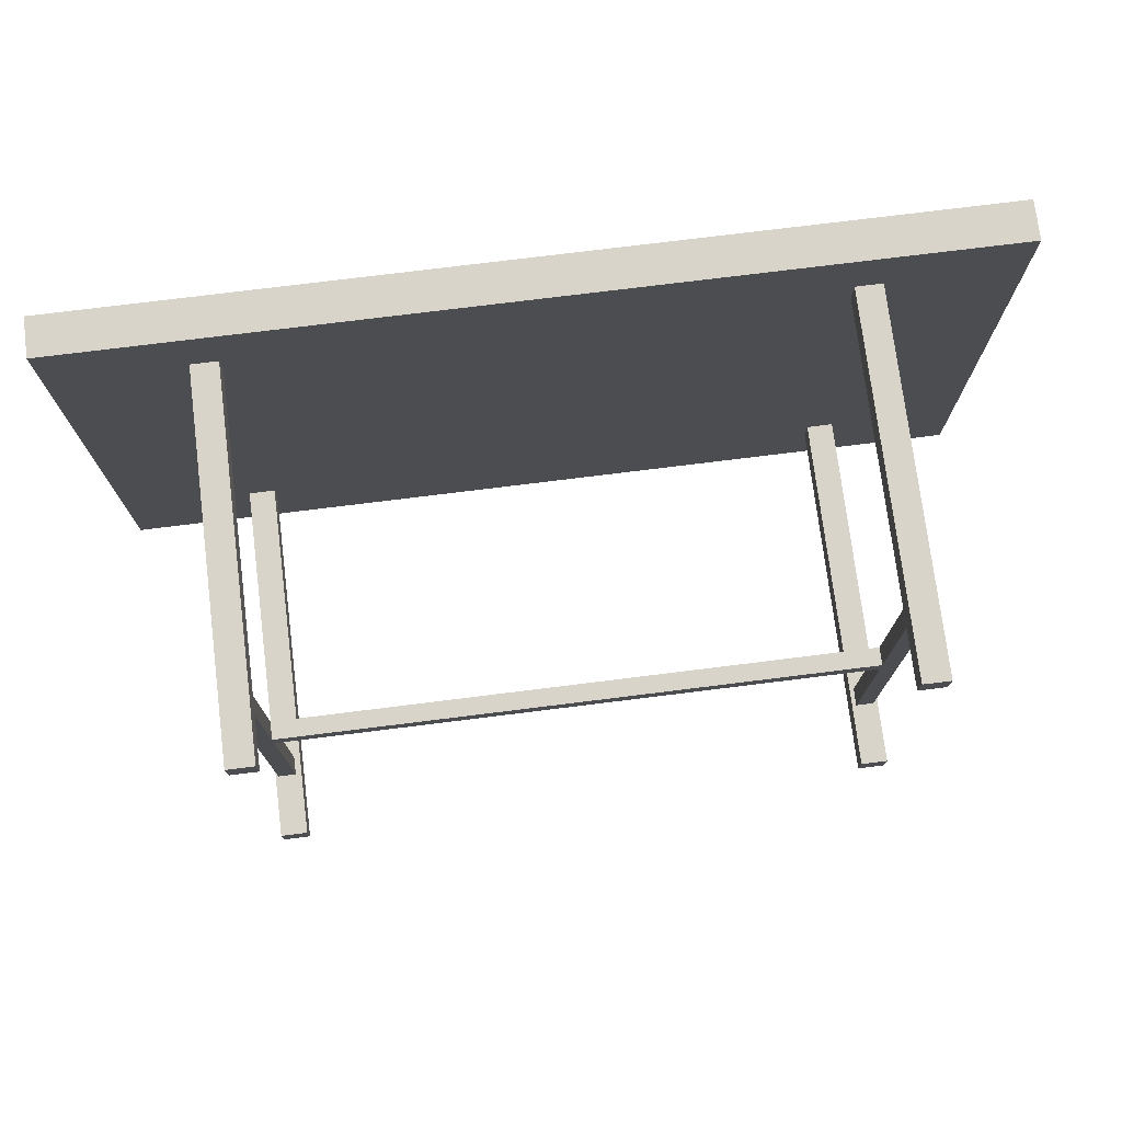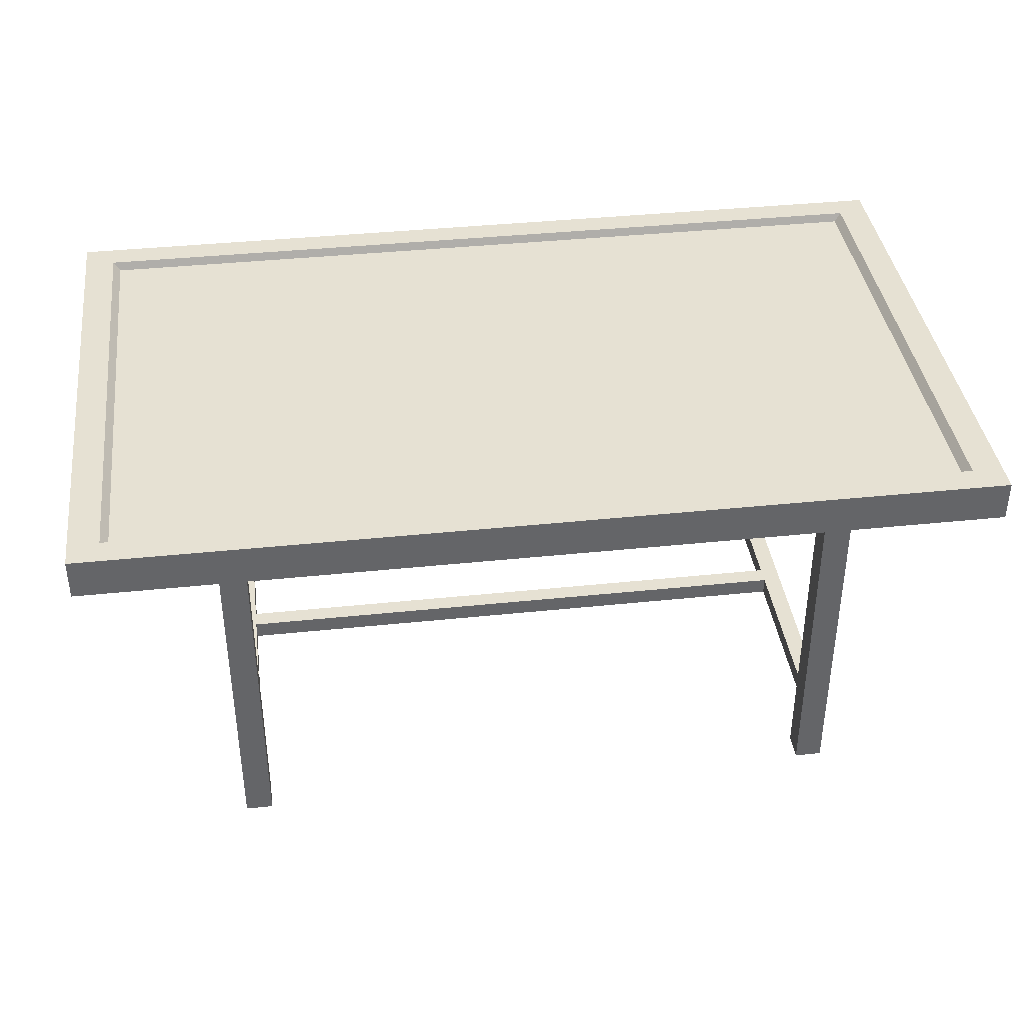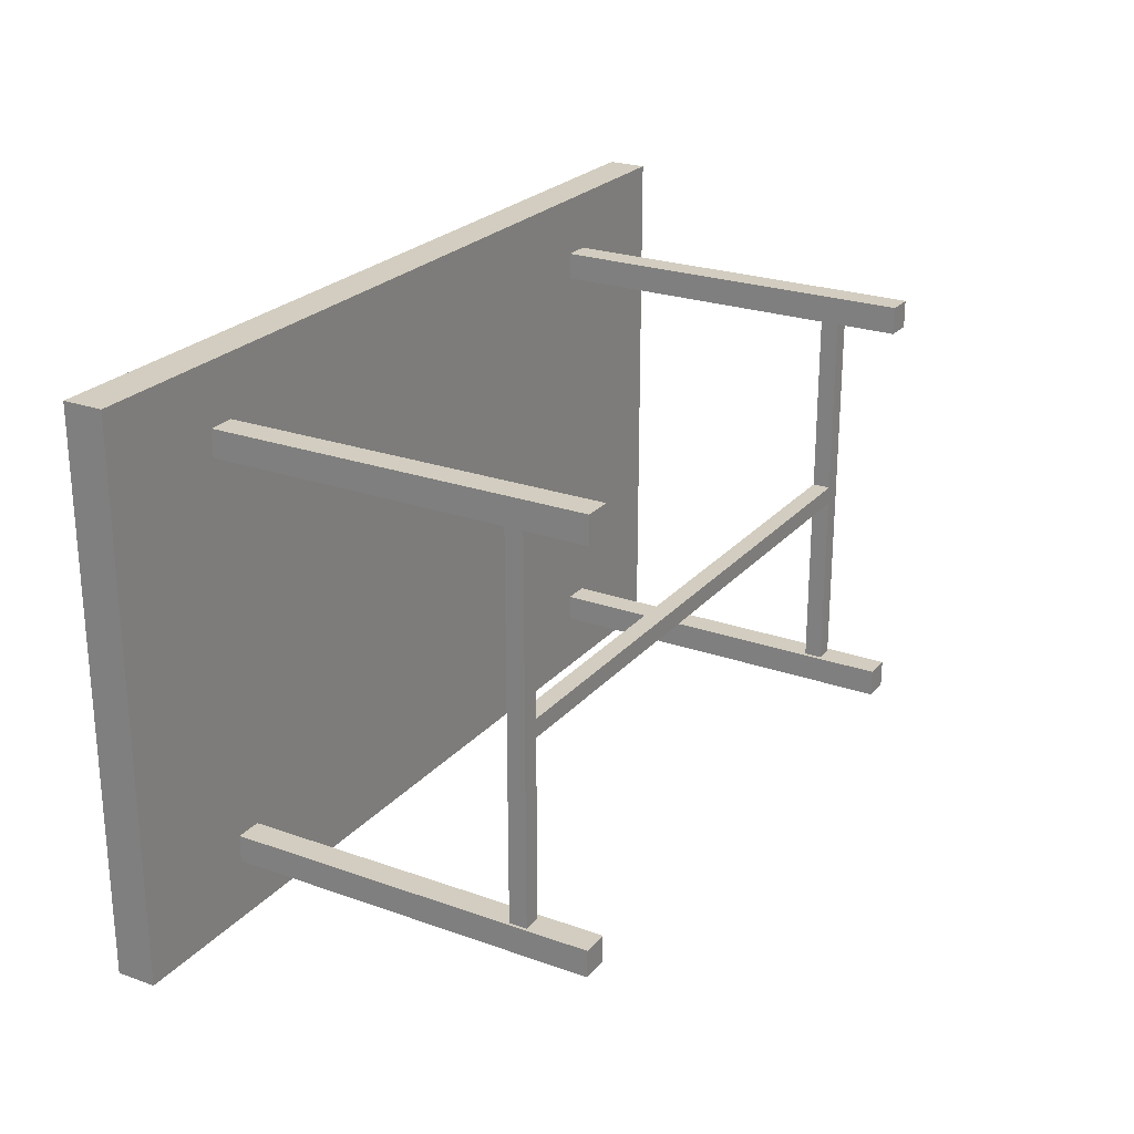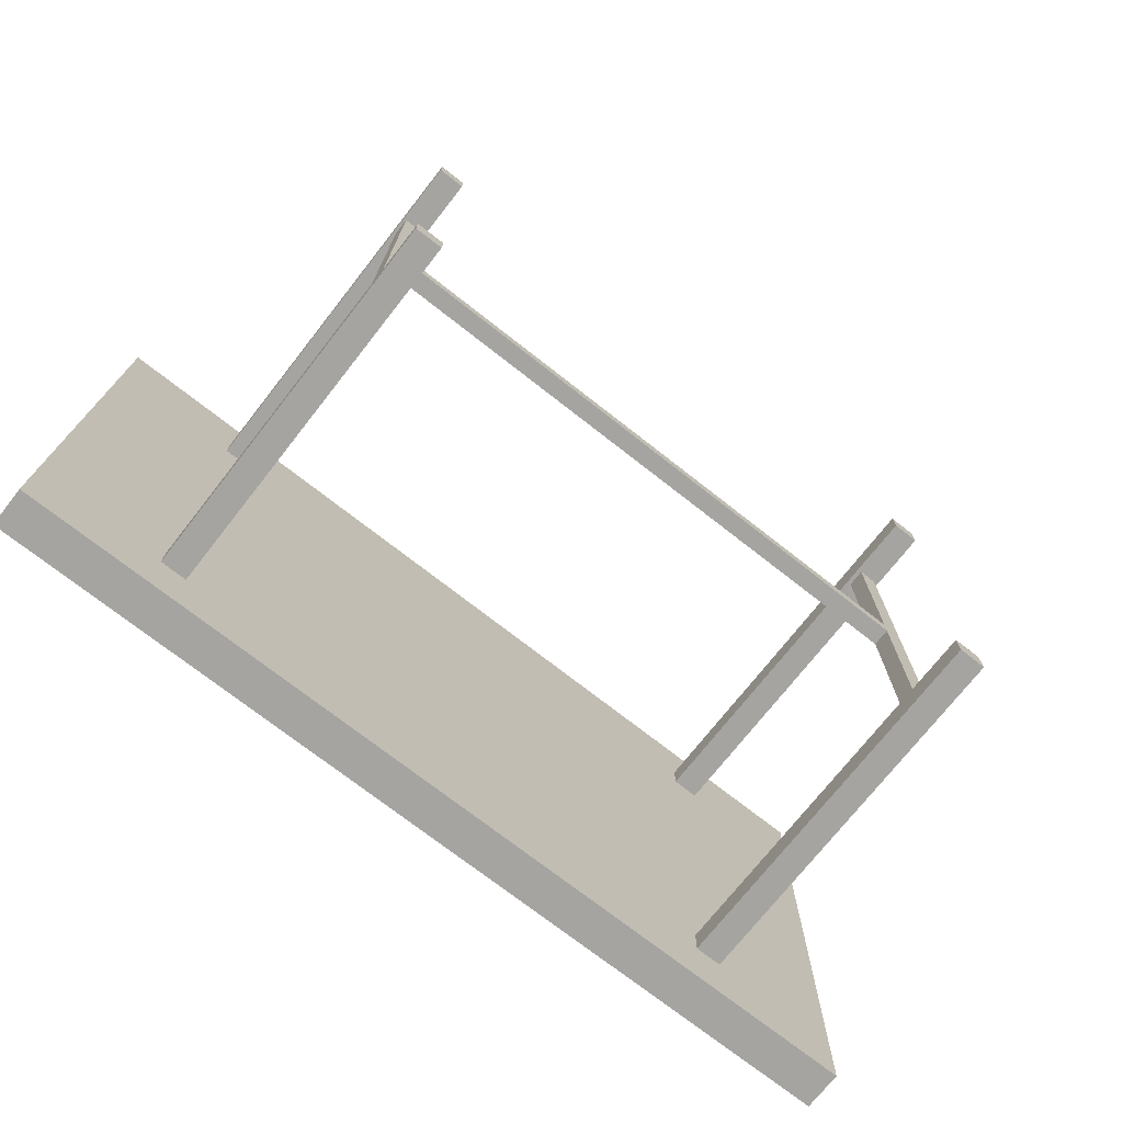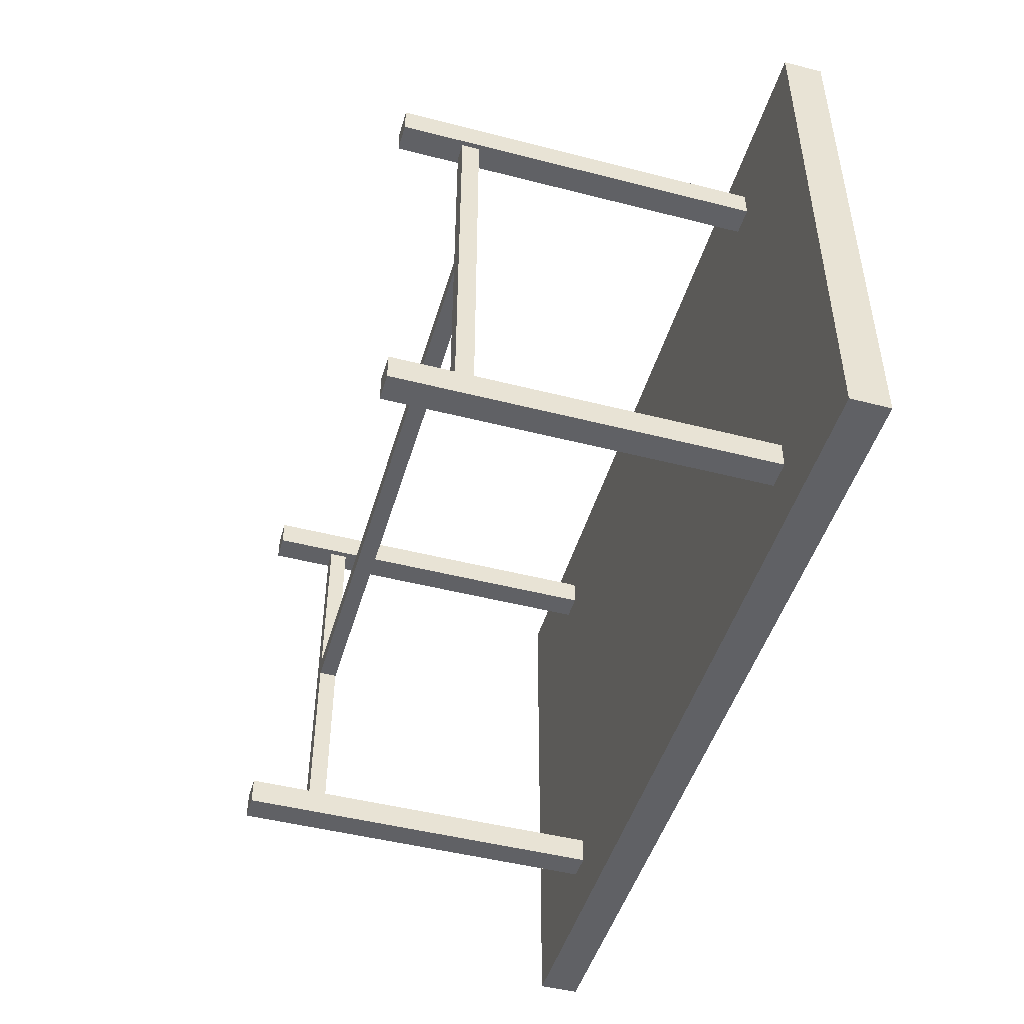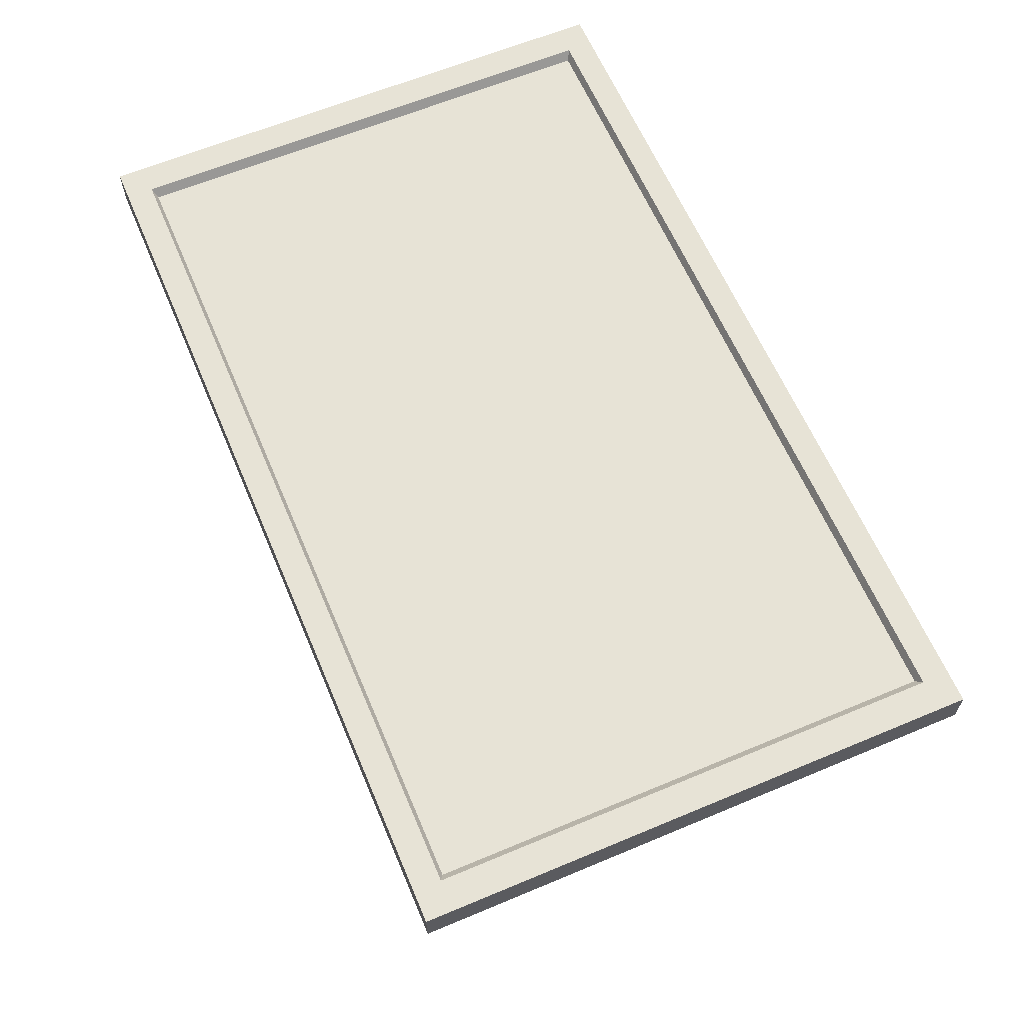
<metadata>
{"format":"obj","ext":"obj","renderer":"f3d","projection":"perspective","resolution":1024,"background":"white","views":[{"elev":75.0,"azim":-7.1,"up":"+Z"},{"elev":38.9,"azim":172.5,"up":"+Y"},{"elev":24.3,"azim":-59.6,"up":"+Z"},{"elev":-73.2,"azim":-38.1,"up":"+Z"},{"elev":-47.2,"azim":73.8,"up":"+Z"},{"elev":62.7,"azim":67.0,"up":"+Y"}]}
</metadata>
<code>
g SM_Prop_Table_01
v 0.6948 0.1886 0.4444
v 0.6948 0.1886 -0.4444
v 0.7372 0.1886 -0.4444
v 0.7372 0.1886 0.4444
v 0.6948 0.1468 -0.4444
v 0.6948 0.1468 0.4444
v 0.7372 0.1468 0.4444
v 0.7372 0.1468 -0.4444
v 0.7372 0.1468 0.4444
v 0.7372 0.1886 0.4444
v 0.7372 0.1886 -0.4444
v 0.7372 0.1468 -0.4444
v 0.6948 0.1468 -0.4444
v 0.6948 0.1886 -0.4444
v 0.6948 0.1886 0.4444
v 0.6948 0.1468 0.4444
v -0.7416 0.1886 0.4444
v -0.7416 0.1886 -0.4444
v -0.6992 0.1886 -0.4444
v -0.6992 0.1886 0.4444
v -0.7416 0.1468 -0.4444
v -0.7416 0.1468 0.4444
v -0.6992 0.1468 0.4444
v -0.6992 0.1468 -0.4444
v -0.6992 0.1468 0.4444
v -0.6992 0.1886 0.4444
v -0.6992 0.1886 -0.4444
v -0.6992 0.1468 -0.4444
v -0.7416 0.1468 -0.4444
v -0.7416 0.1886 -0.4444
v -0.7416 0.1886 0.4444
v -0.7416 0.1468 0.4444
v -0.6992 0.1886 -0.0212
v 0.6948 0.1886 -0.0212
v 0.6948 0.1886 0.0212
v -0.6992 0.1886 0.0212
v 0.6948 0.1468 -0.0212
v -0.6992 0.1468 -0.0212
v -0.6992 0.1468 0.0212
v 0.6948 0.1468 0.0212
v -0.6992 0.1468 0.0212
v -0.6992 0.1886 0.0212
v 0.6948 0.1886 0.0212
v 0.6948 0.1468 0.0212
v 0.6948 0.1468 -0.0212
v 0.6948 0.1886 -0.0212
v -0.6992 0.1886 -0.0212
v -0.6992 0.1468 -0.0212
v -0.7484 0 0.5081
v -0.7484 0.8788 0.5081
v -0.6846 0.8788 0.5081
v -0.6846 0 0.5081
v -0.7484 0.8788 0.4444
v -0.7484 0 0.4444
v -0.6846 0 0.4444
v -0.6846 0.8788 0.4444
v -0.7484 0 0.4444
v -0.7484 0 0.5081
v -0.6846 0 0.5081
v -0.6846 0 0.4444
v -0.6846 0 0.5081
v -0.6846 0.8788 0.5081
v -0.6846 0.8788 0.4444
v -0.6846 0 0.4444
v -0.7484 0 0.4444
v -0.7484 0.8788 0.4444
v -0.7484 0.8788 0.5081
v -0.7484 0 0.5081
v 0.6846 0 -0.4444
v 0.6846 0.8788 -0.4444
v 0.7484 0.8788 -0.4444
v 0.7484 0 -0.4444
v 0.6846 0.8788 -0.5081
v 0.6846 0 -0.5081
v 0.7484 0 -0.5081
v 0.7484 0.8788 -0.5081
v 0.6846 0 -0.5081
v 0.6846 0 -0.4444
v 0.7484 0 -0.4444
v 0.7484 0 -0.5081
v 0.7484 0 -0.4444
v 0.7484 0.8788 -0.4444
v 0.7484 0.8788 -0.5081
v 0.7484 0 -0.5081
v 0.6846 0 -0.5081
v 0.6846 0.8788 -0.5081
v 0.6846 0.8788 -0.4444
v 0.6846 0 -0.4444
v 0.6846 0 0.5081
v 0.6846 0.8788 0.5081
v 0.7484 0.8788 0.5081
v 0.7484 0 0.5081
v 0.6846 0.8788 0.4444
v 0.6846 0 0.4444
v 0.7484 0 0.4444
v 0.7484 0.8788 0.4444
v 0.6846 0 0.4444
v 0.6846 0 0.5081
v 0.7484 0 0.5081
v 0.7484 0 0.4444
v 0.7484 0 0.5081
v 0.7484 0.8788 0.5081
v 0.7484 0.8788 0.4444
v 0.7484 0 0.4444
v 0.6846 0 0.4444
v 0.6846 0.8788 0.4444
v 0.6846 0.8788 0.5081
v 0.6846 0 0.5081
v -0.7484 0 -0.4444
v -0.7484 0.8788 -0.4444
v -0.6846 0.8788 -0.4444
v -0.6846 0 -0.4444
v -0.7484 0.8788 -0.5081
v -0.7484 0 -0.5081
v -0.6846 0 -0.5081
v -0.6846 0.8788 -0.5081
v -0.7484 0 -0.5081
v -0.7484 0 -0.4444
v -0.6846 0 -0.4444
v -0.6846 0 -0.5081
v -0.6846 0 -0.4444
v -0.6846 0.8788 -0.4444
v -0.6846 0.8788 -0.5081
v -0.6846 0 -0.5081
v -0.7484 0 -0.5081
v -0.7484 0.8788 -0.5081
v -0.7484 0.8788 -0.4444
v -0.7484 0 -0.4444
v -1.062 0.8788 0.6491
v -1.062 0.9728 0.6491
v 1.062 0.9728 0.6491
v 1.062 0.8788 0.6491
v -0.9747 0.9533 0.5767
v -0.9747 0.9533 -0.5767
v 0.9747 0.9533 -0.5767
v 0.9747 0.9533 0.5767
v -1.062 0.9728 -0.6491
v -1.062 0.8788 -0.6491
v 1.062 0.8788 -0.6491
v 1.062 0.9728 -0.6491
v -1.062 0.8788 -0.6491
v -1.062 0.8788 0.6491
v 1.062 0.8788 0.6491
v 1.062 0.8788 -0.6491
v 1.062 0.8788 0.6491
v 1.062 0.9728 0.6491
v 1.062 0.9728 -0.6491
v 1.062 0.8788 -0.6491
v -1.062 0.8788 -0.6491
v -1.062 0.9728 -0.6491
v -1.062 0.9728 0.6491
v -1.062 0.8788 0.6491
v -0.9908 0.9728 0.5863
v -0.9747 0.9533 0.5767
v 0.9747 0.9533 0.5767
v 0.9908 0.9728 0.5863
v 0.9908 0.9728 0.5863
v 0.9747 0.9533 0.5767
v 0.9747 0.9533 -0.5767
v 0.9908 0.9728 -0.5863
v 0.9908 0.9728 -0.5863
v 0.9747 0.9533 -0.5767
v -0.9747 0.9533 -0.5767
v -0.9908 0.9728 -0.5863
v -0.9908 0.9728 -0.5863
v -0.9747 0.9533 -0.5767
v -0.9747 0.9533 0.5767
v -0.9908 0.9728 0.5863
v 1.062 0.9728 -0.6491
v -0.9908 0.9728 -0.5863
v -1.062 0.9728 -0.6491
v 0.9908 0.9728 -0.5863
v -0.9908 0.9728 0.5863
v 1.062 0.9728 0.6491
v -1.062 0.9728 0.6491
v 0.9908 0.9728 0.5863
g SM_Prop_Table_01_0
f 3 2 1
f 4 3 1
f 7 6 5
f 8 7 5
f 11 10 9
f 12 11 9
f 15 14 13
f 16 15 13
f 19 18 17
f 20 19 17
f 23 22 21
f 24 23 21
f 27 26 25
f 28 27 25
f 31 30 29
f 32 31 29
f 35 34 33
f 36 35 33
f 39 38 37
f 40 39 37
f 43 42 41
f 44 43 41
f 47 46 45
f 48 47 45
f 51 50 49
f 52 51 49
f 55 54 53
f 56 55 53
f 59 58 57
f 60 59 57
f 63 62 61
f 64 63 61
f 67 66 65
f 68 67 65
f 71 70 69
f 72 71 69
f 75 74 73
f 76 75 73
f 79 78 77
f 80 79 77
f 83 82 81
f 84 83 81
f 87 86 85
f 88 87 85
f 91 90 89
f 92 91 89
f 95 94 93
f 96 95 93
f 99 98 97
f 100 99 97
f 103 102 101
f 104 103 101
f 107 106 105
f 108 107 105
f 111 110 109
f 112 111 109
f 115 114 113
f 116 115 113
f 119 118 117
f 120 119 117
f 123 122 121
f 124 123 121
f 127 126 125
f 128 127 125
f 131 130 129
f 132 131 129
f 135 134 133
f 136 135 133
f 139 138 137
f 140 139 137
f 143 142 141
f 144 143 141
f 147 146 145
f 148 147 145
f 151 150 149
f 152 151 149
f 155 154 153
f 156 155 153
f 159 158 157
f 160 159 157
f 163 162 161
f 164 163 161
f 167 166 165
f 168 167 165
f 171 170 169
f 170 172 169
f 173 170 171
f 169 172 174
f 175 173 171
f 172 176 174
f 176 173 175
f 174 176 175

</code>
